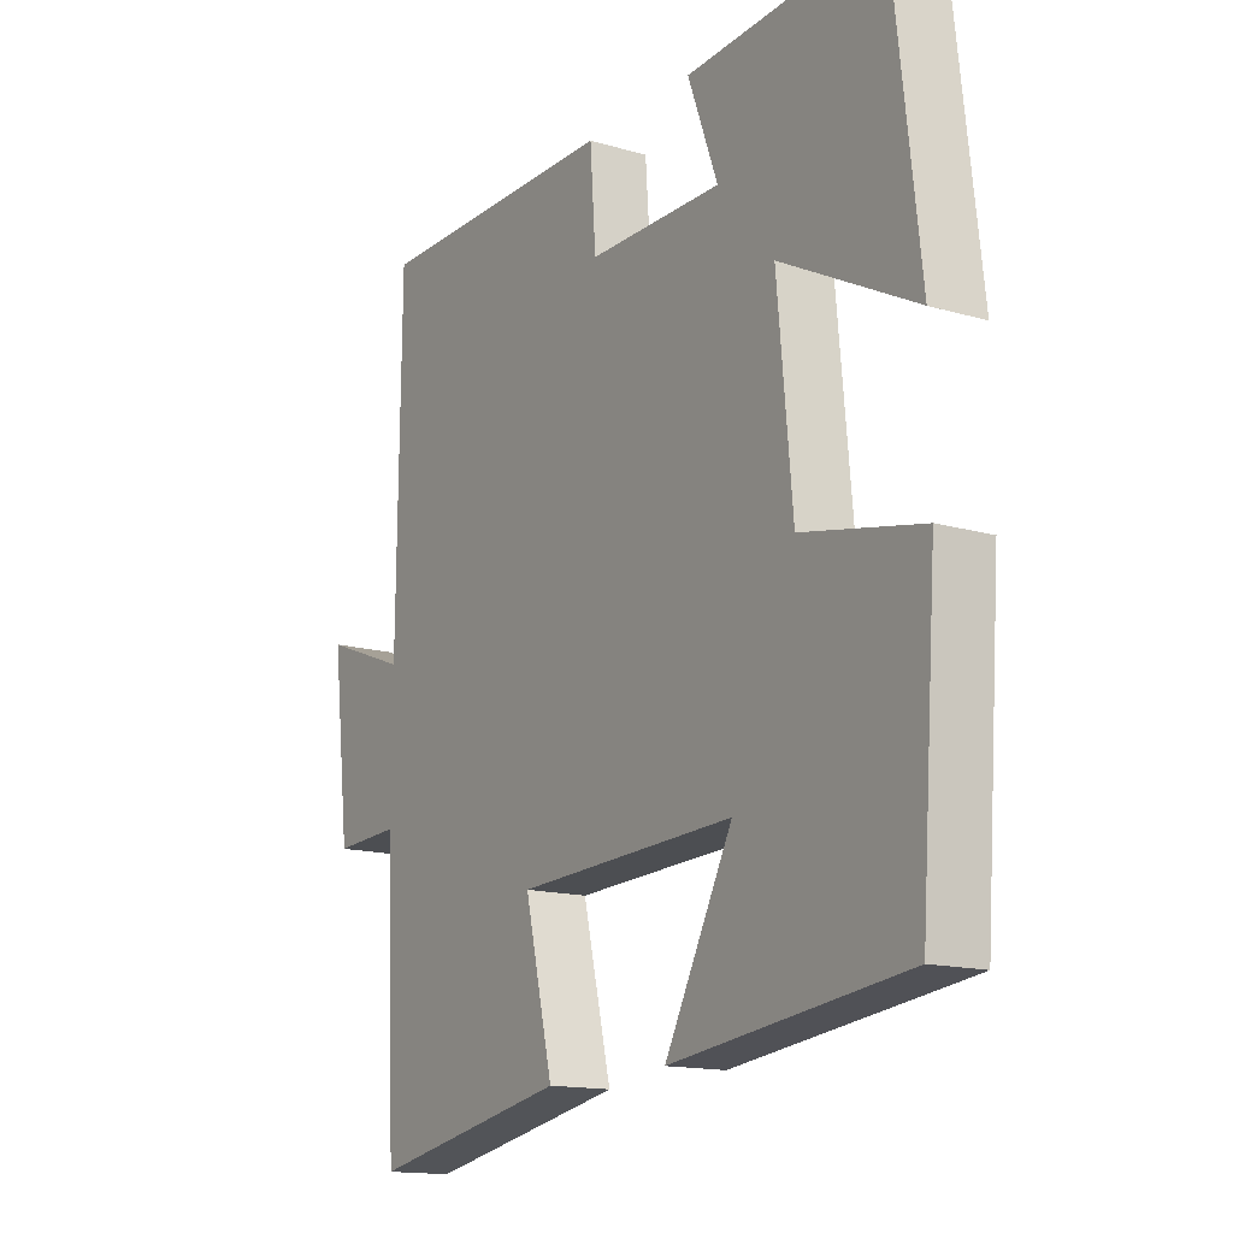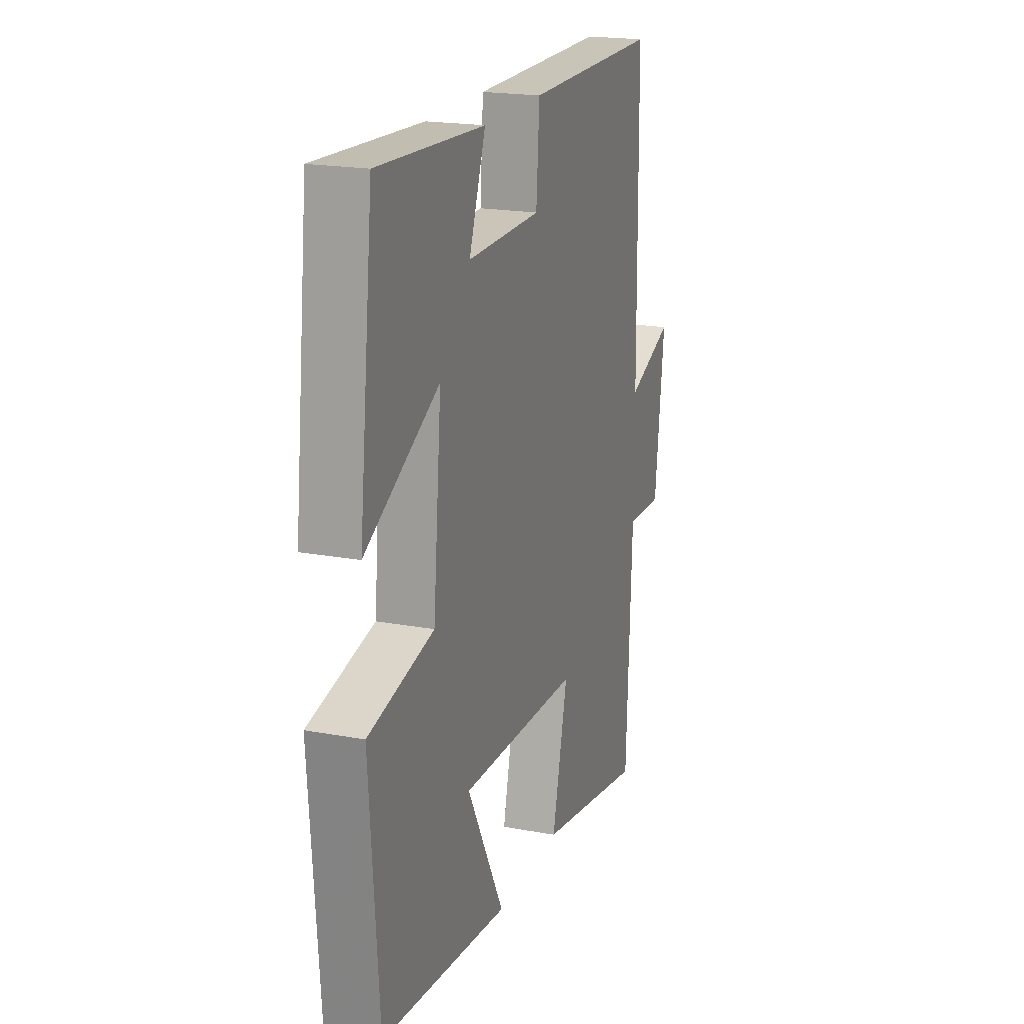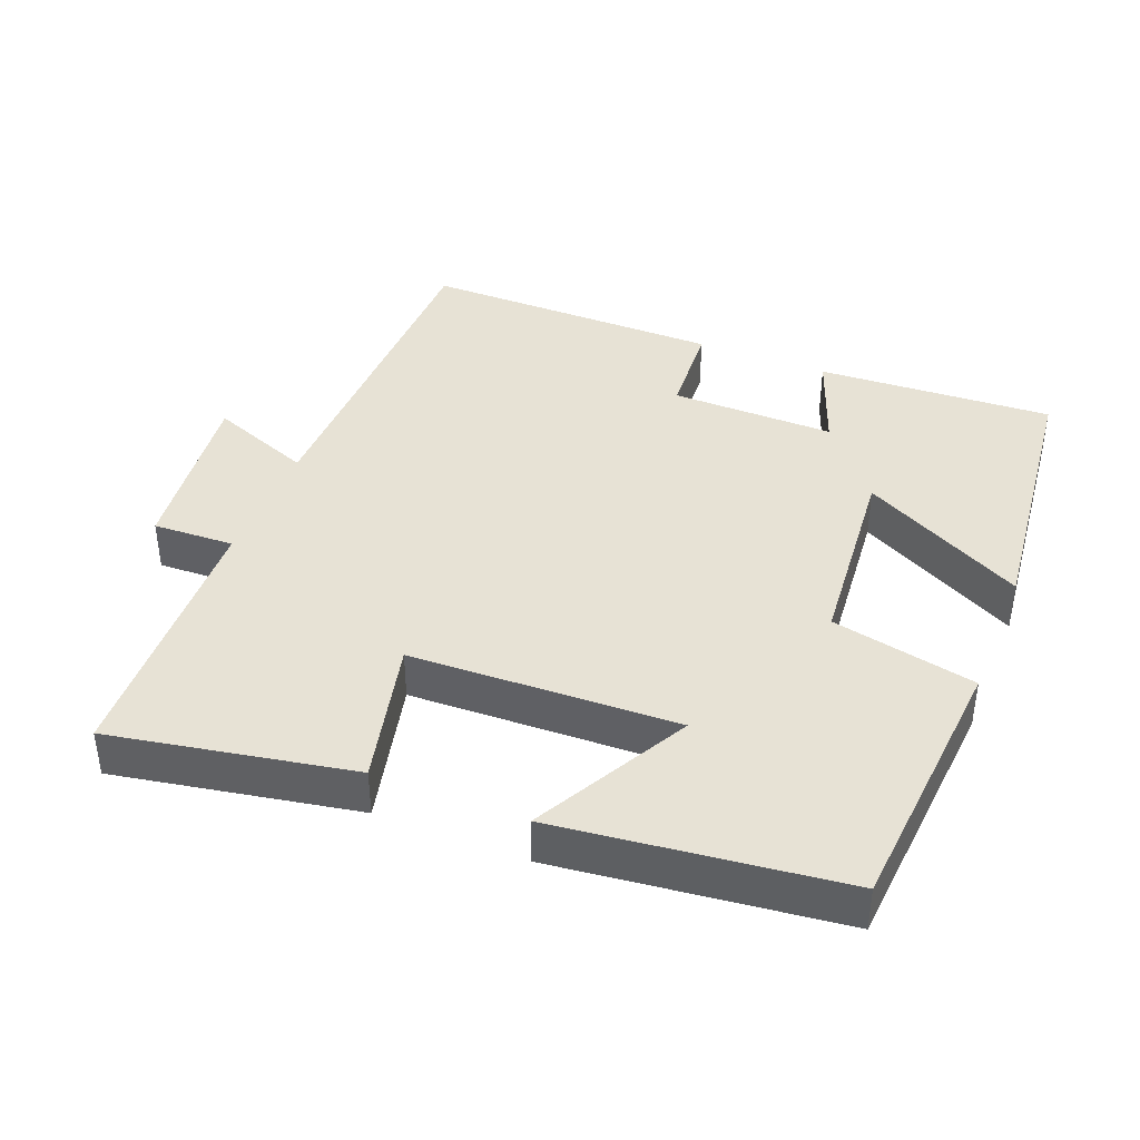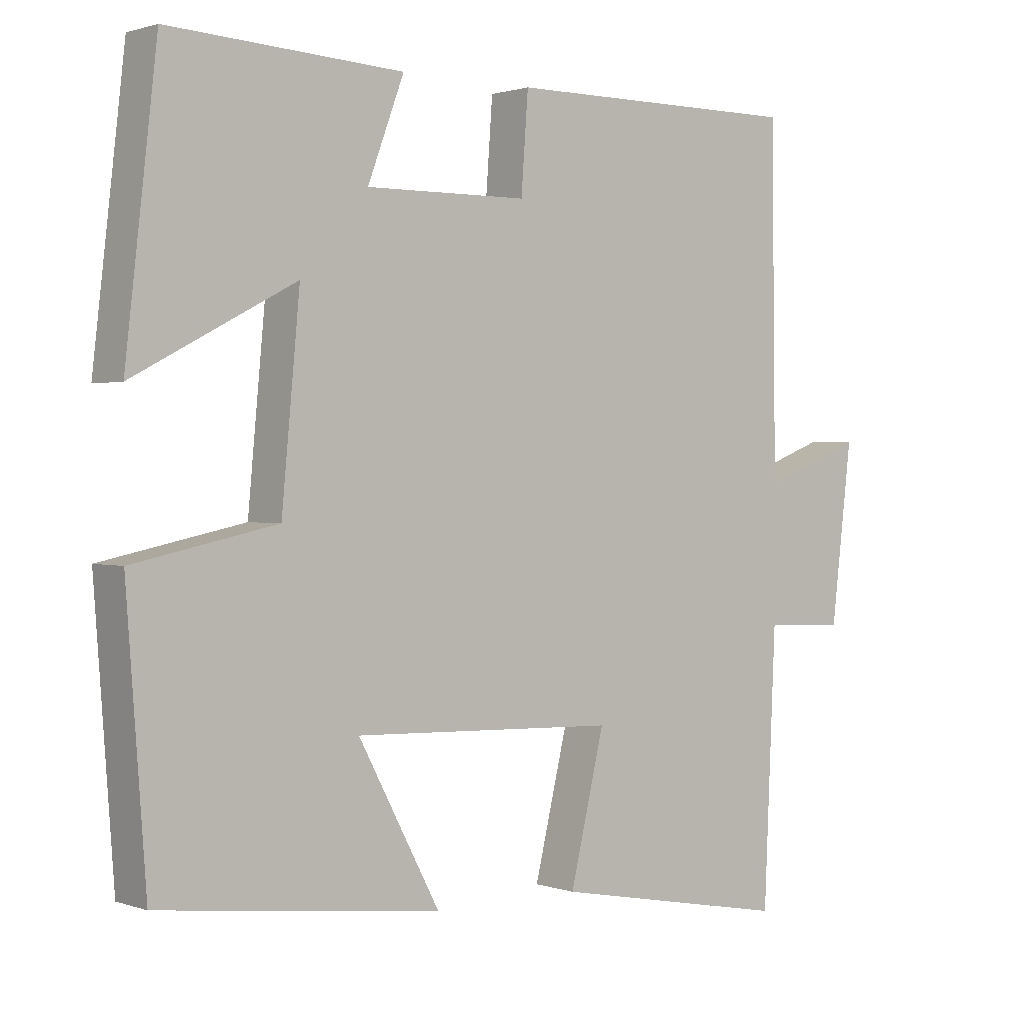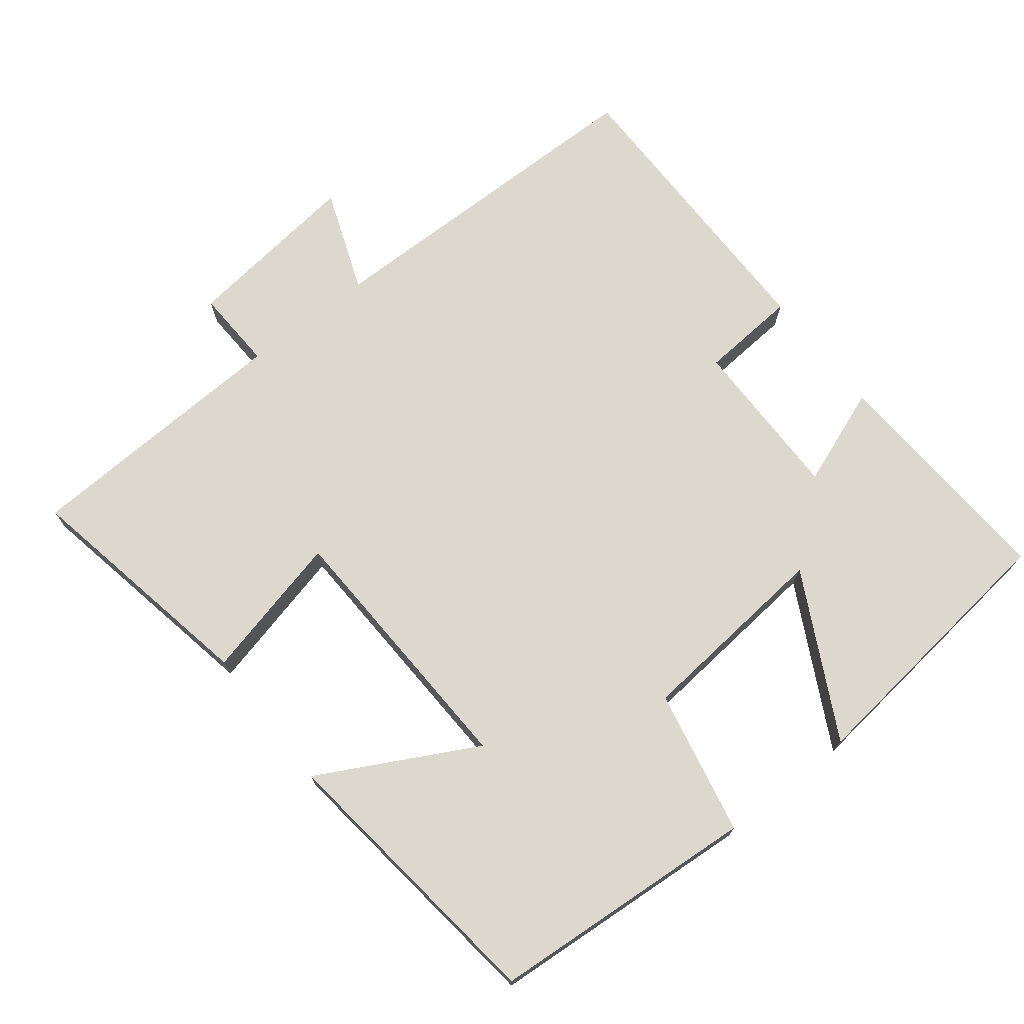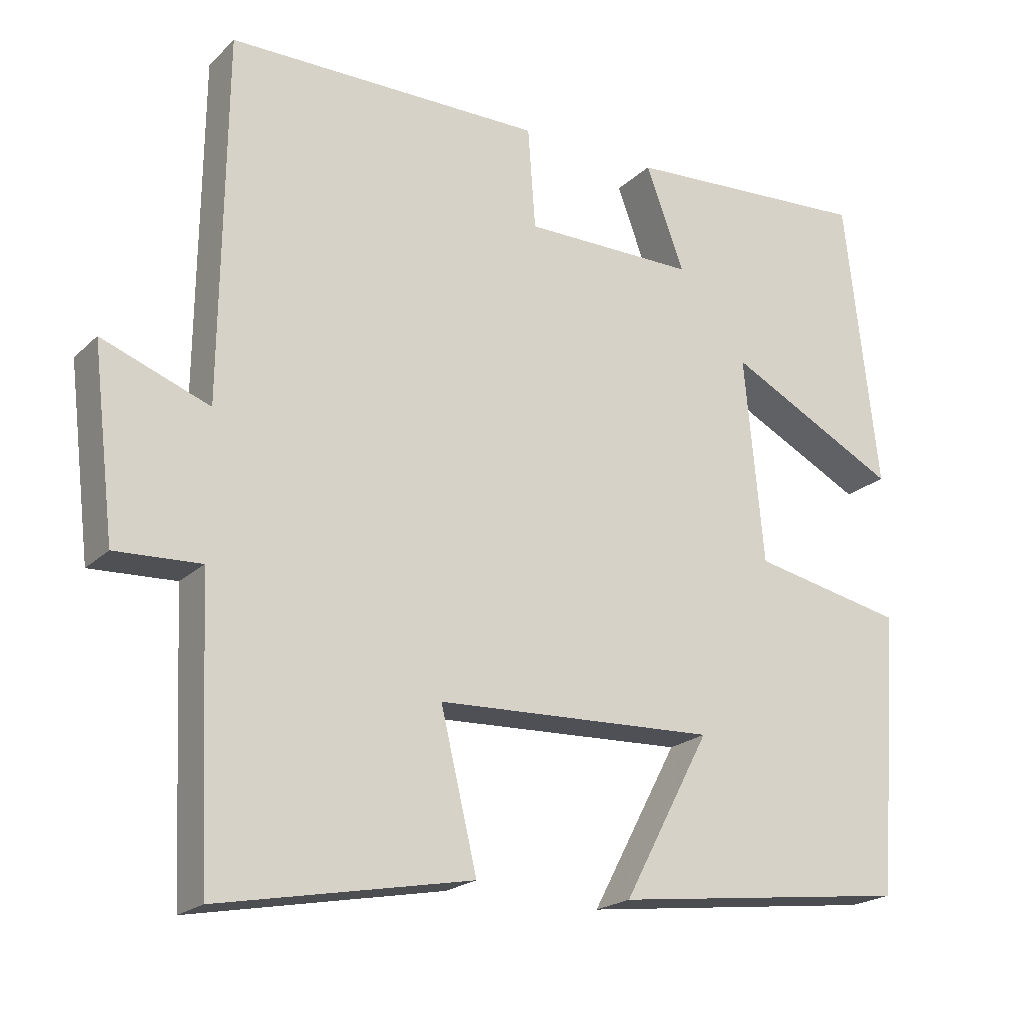
<metadata>
{"format":"obj","ext":"obj","renderer":"f3d","projection":"perspective","resolution":1024,"background":"white","views":[{"elev":-14.9,"azim":-122.0,"up":"+Z"},{"elev":20.0,"azim":-71.1,"up":"+Z"},{"elev":40.4,"azim":-158.1,"up":"+Y"},{"elev":1.2,"azim":-39.2,"up":"+Z"},{"elev":72.2,"azim":-128.2,"up":"+Y"},{"elev":-20.5,"azim":148.4,"up":"+Z"}]}
</metadata>
<code>
v 0.483 0.07 -0.564
v 0.142 0.07 -0.5
v 0.191 0.07 -0.294
v -0.187 0.07 -0.28
v -0.07 0.07 -0.5
v -0.472 0.07 -0.452
v -0.5 0.07 -0.073
v -0.295 0.07 -0.03
v -0.269 0.07 0.248
v -0.5 0.07 0.127
v -0.455 0.07 0.519
v -0.121 0.07 0.5
v -0.173 0.07 0.361
v 0.059 0.07 0.363
v 0.069 0.07 0.5
v 0.494 0.07 0.501
v 0.5 0.07 0.012
v 0.645 0.07 0.067
v 0.615 0.07 -0.185
v 0.5 0.07 -0.18
v 0.483 0 -0.564
v 0.142 0 -0.5
v 0.191 0 -0.294
v -0.187 0 -0.28
v -0.07 0 -0.5
v -0.472 0 -0.452
v -0.5 0 -0.073
v -0.295 0 -0.03
v -0.269 0 0.248
v -0.5 0 0.127
v -0.455 0 0.519
v -0.121 0 0.5
v -0.173 0 0.361
v 0.059 0 0.363
v 0.069 0 0.5
v 0.494 0 0.501
v 0.5 0 0.012
v 0.645 0 0.067
v 0.615 0 -0.185
v 0.5 0 -0.18
f 17 18 19 20
f 14 15 16 17
f 13 14 17 20
f 10 11 12 13
f 9 10 13
f 8 9 13 20
f 4 5 6 7
f 3 4 7 8
f 20 1 2 3
f 3 8 20
f 40 39 38 37
f 37 36 35 34
f 40 37 34 33
f 33 32 31 30
f 33 30 29
f 40 33 29 28
f 27 26 25 24
f 28 27 24 23
f 23 22 21 40
f 40 28 23
f 1 21 22 2
f 2 22 23 3
f 3 23 24 4
f 4 24 25 5
f 5 25 26 6
f 6 26 27 7
f 7 27 28 8
f 8 28 29 9
f 9 29 30 10
f 10 30 31 11
f 11 31 32 12
f 12 32 33 13
f 13 33 34 14
f 14 34 35 15
f 15 35 36 16
f 16 36 37 17
f 17 37 38 18
f 18 38 39 19
f 19 39 40 20
f 20 40 21 1

</code>
